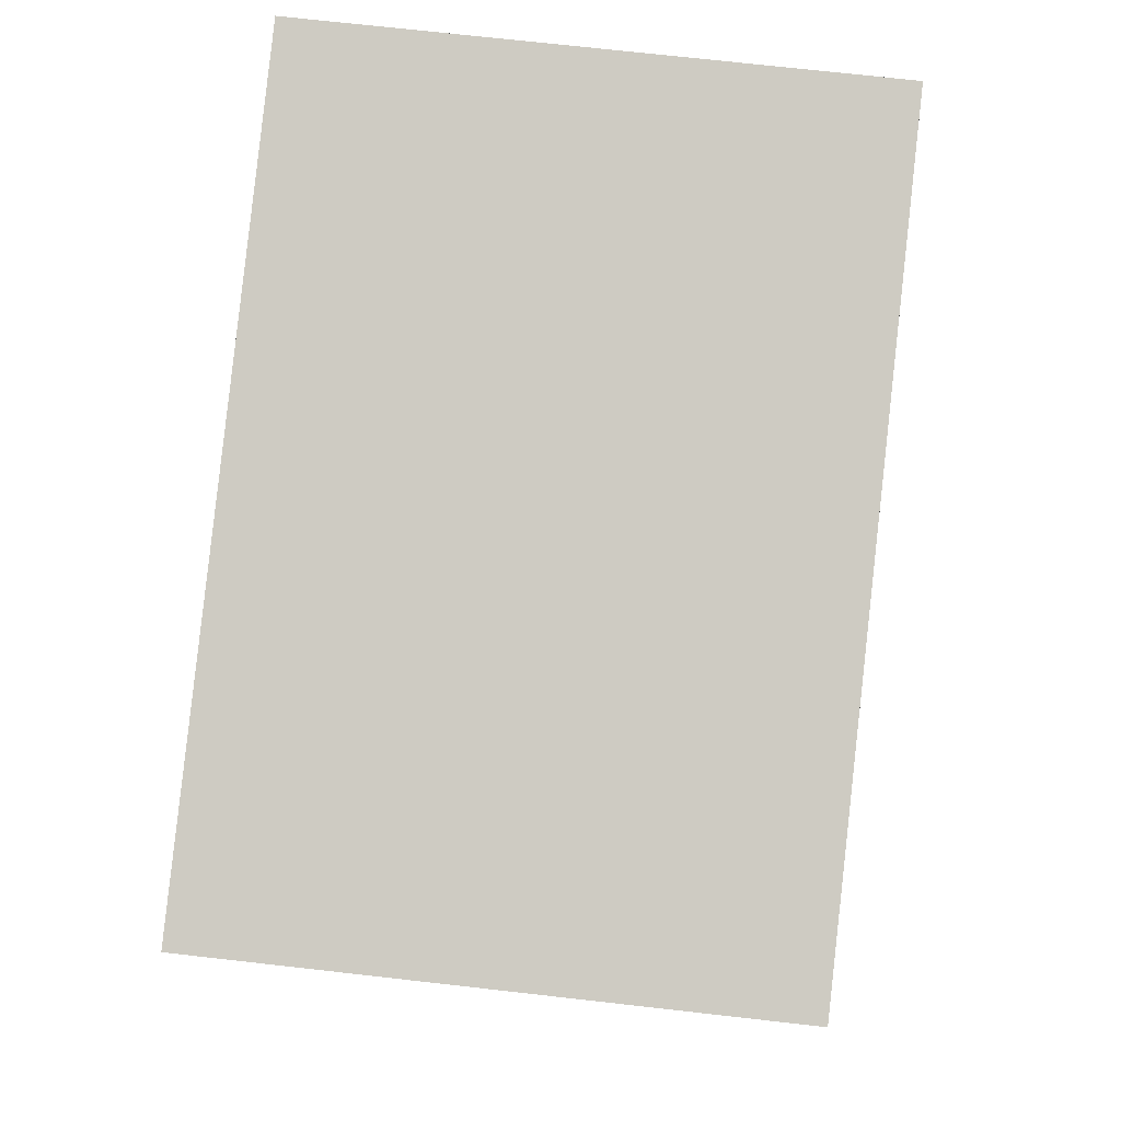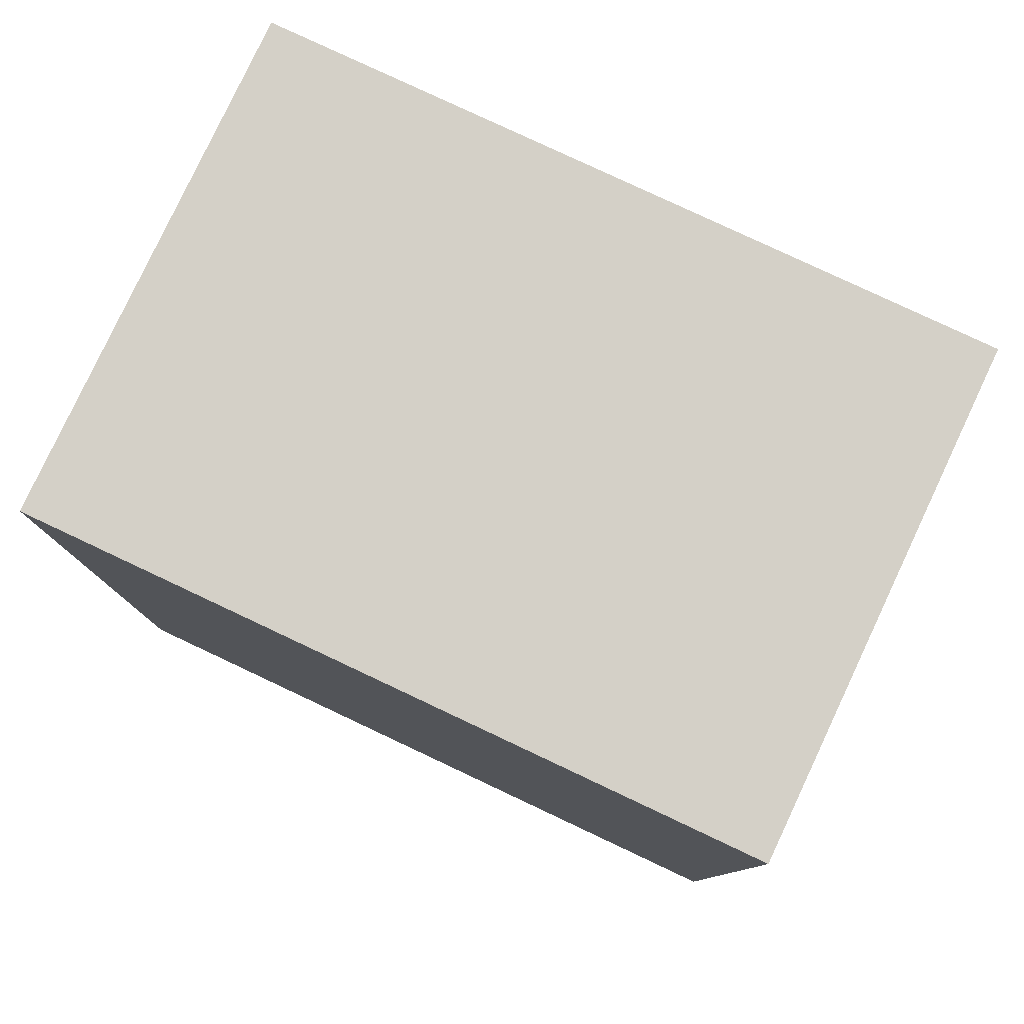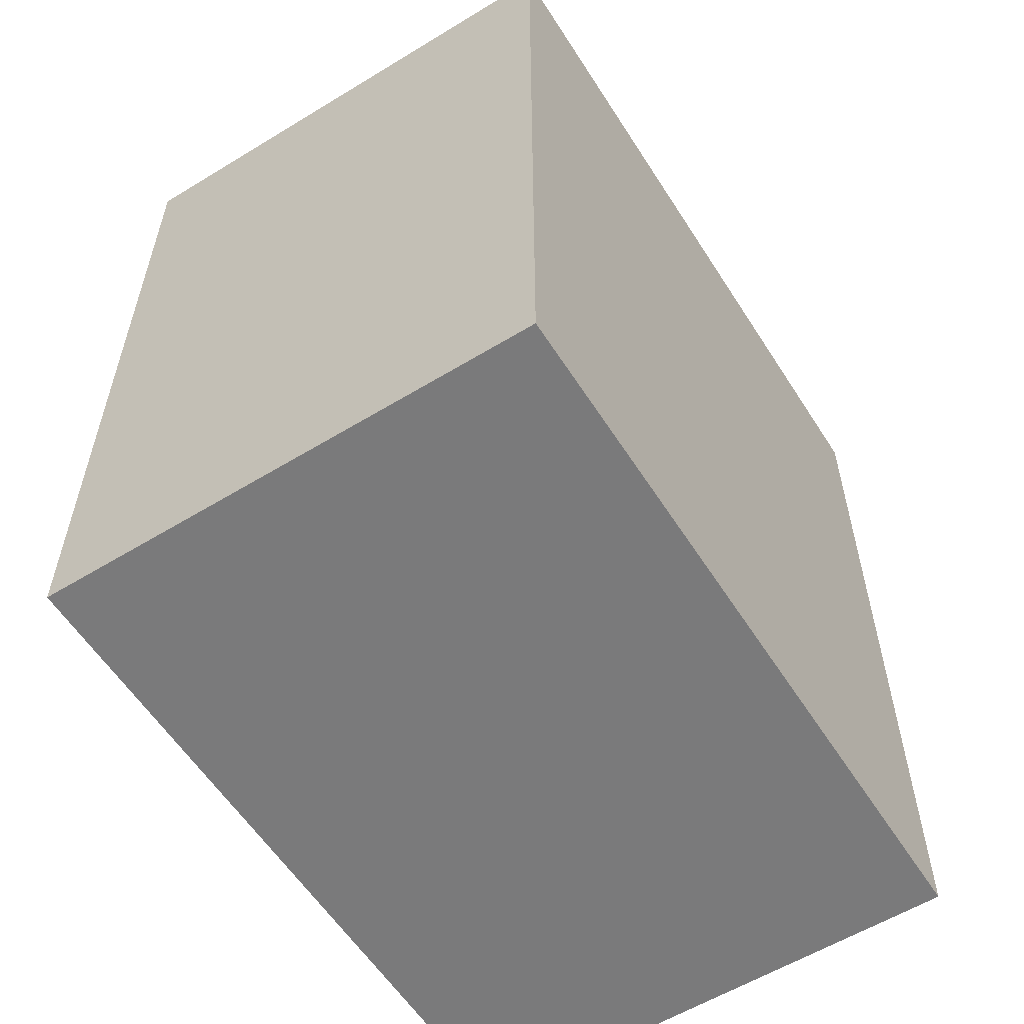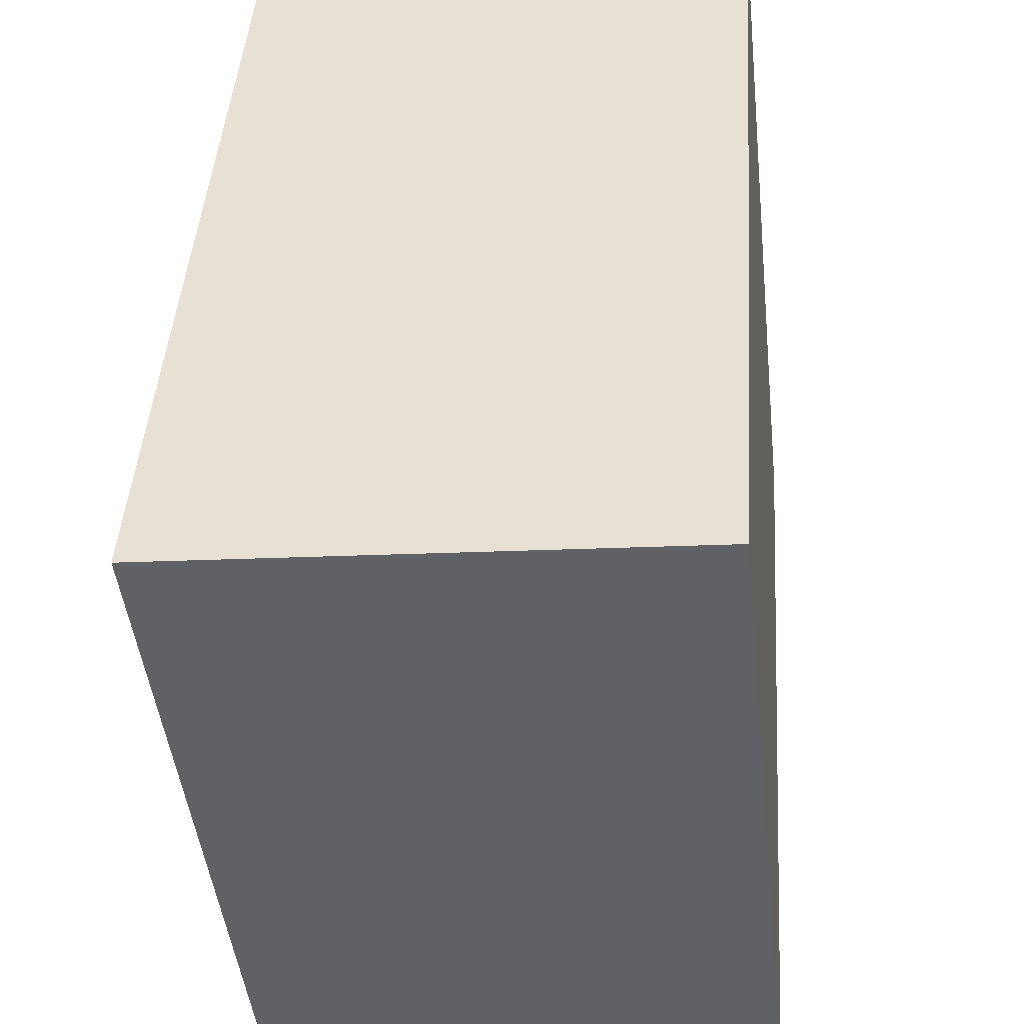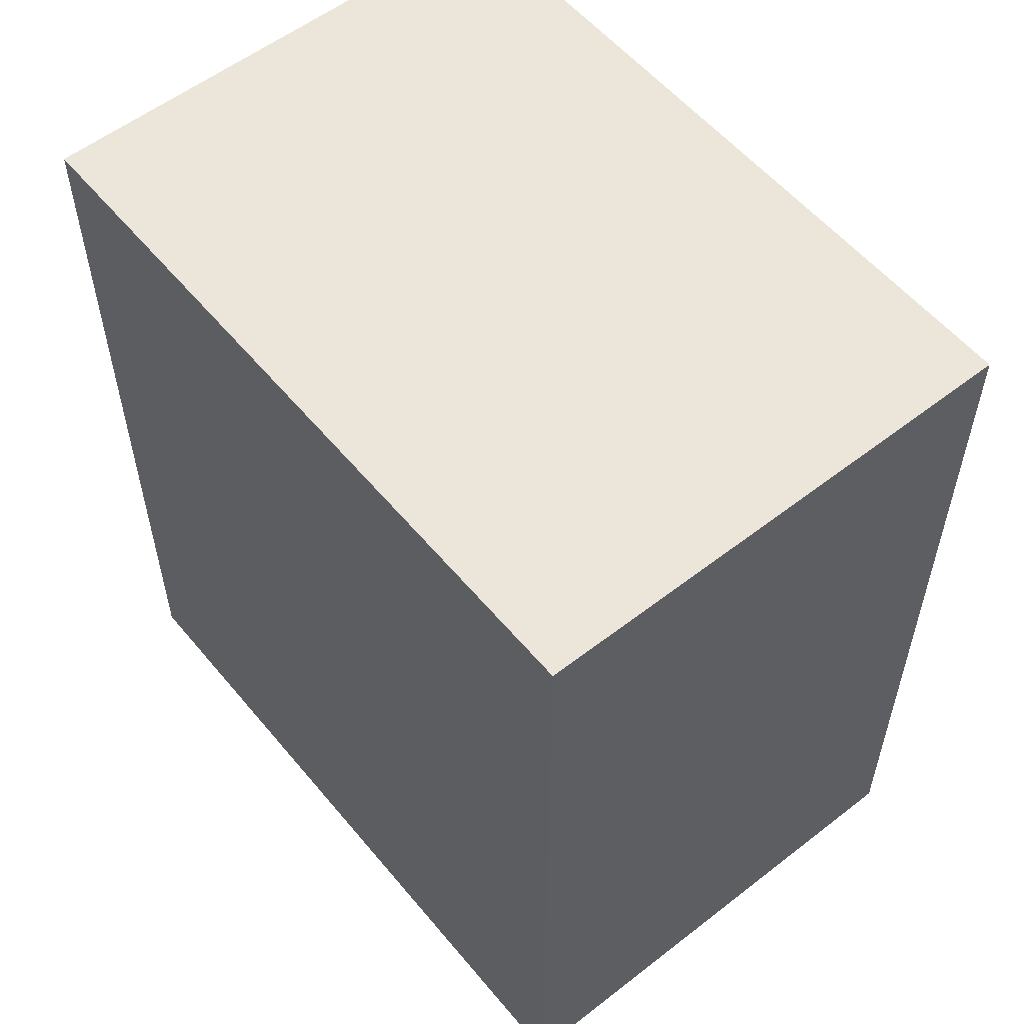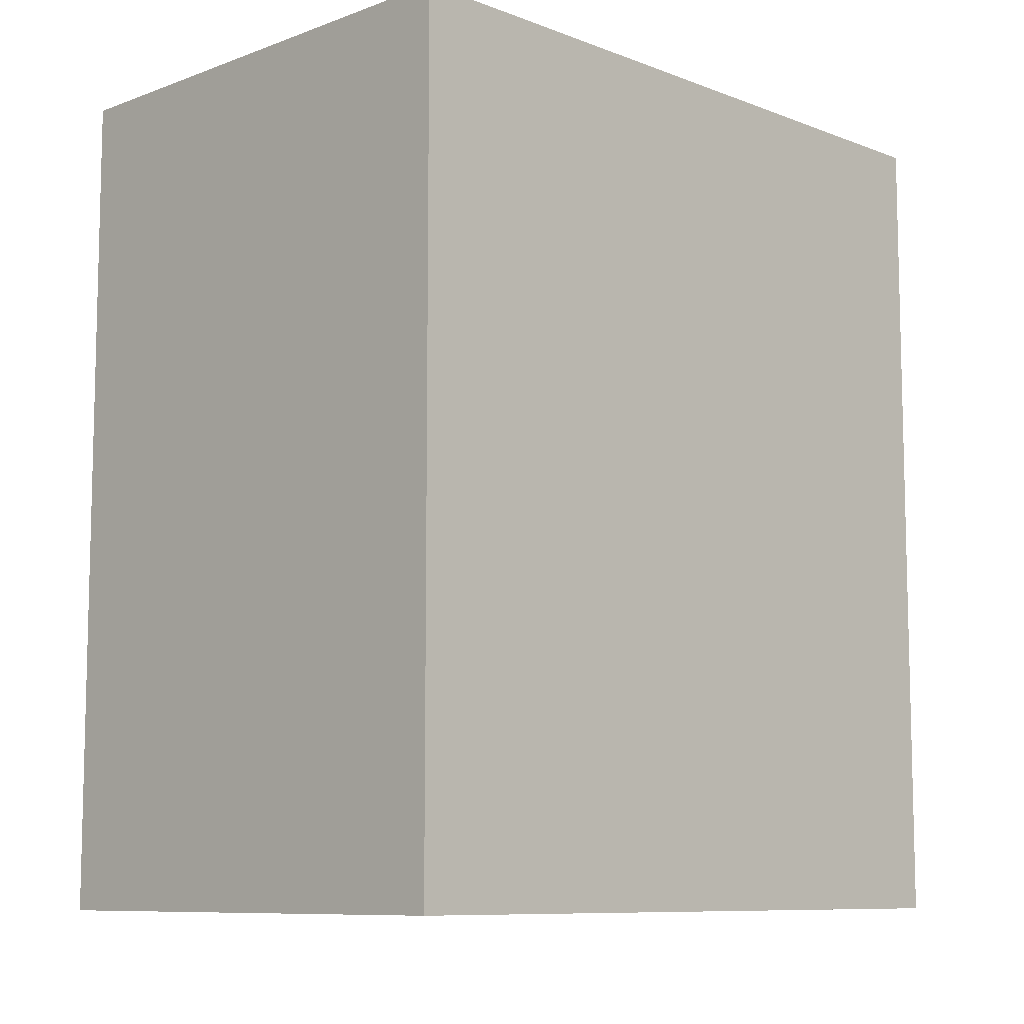
<metadata>
{"format":"obj","ext":"obj","renderer":"f3d","projection":"perspective","resolution":1024,"background":"white","views":[{"elev":-5.1,"azim":-178.5,"up":"+Z"},{"elev":79.9,"azim":-71.1,"up":"+Y"},{"elev":-58.1,"azim":-154.0,"up":"+Y"},{"elev":44.4,"azim":3.9,"up":"+Z"},{"elev":56.2,"azim":-45.4,"up":"+Y"},{"elev":-9.0,"azim":-141.7,"up":"+Y"}]}
</metadata>
<code>
v  0 2.662 1.63e-16
v  1.848 2.662 -2.12
v  0.253 2.662 -2.295
v  1.595 2.662 0.176
v  0 0 0
v  1.595 -1.078e-17 0.176
v  1.848 1.298e-16 -2.12
v  0.253 1.405e-16 -2.295
g defaultobject
f 1 2 3
f 2 1 4
f 5 4 1
f 4 5 6
f 6 2 4
f 2 6 7
f 7 3 2
f 3 7 8
f 8 1 3
f 1 8 5
f 5 7 6
f 7 5 8

</code>
